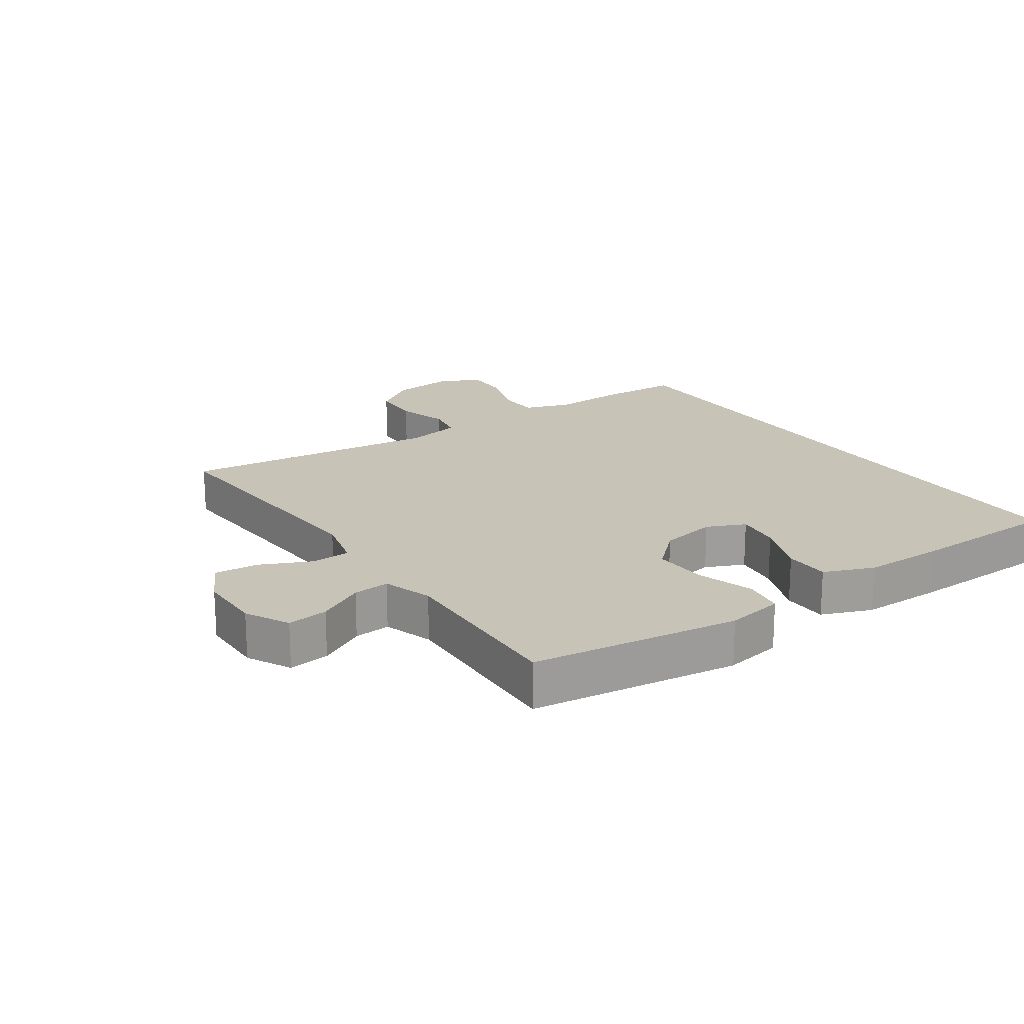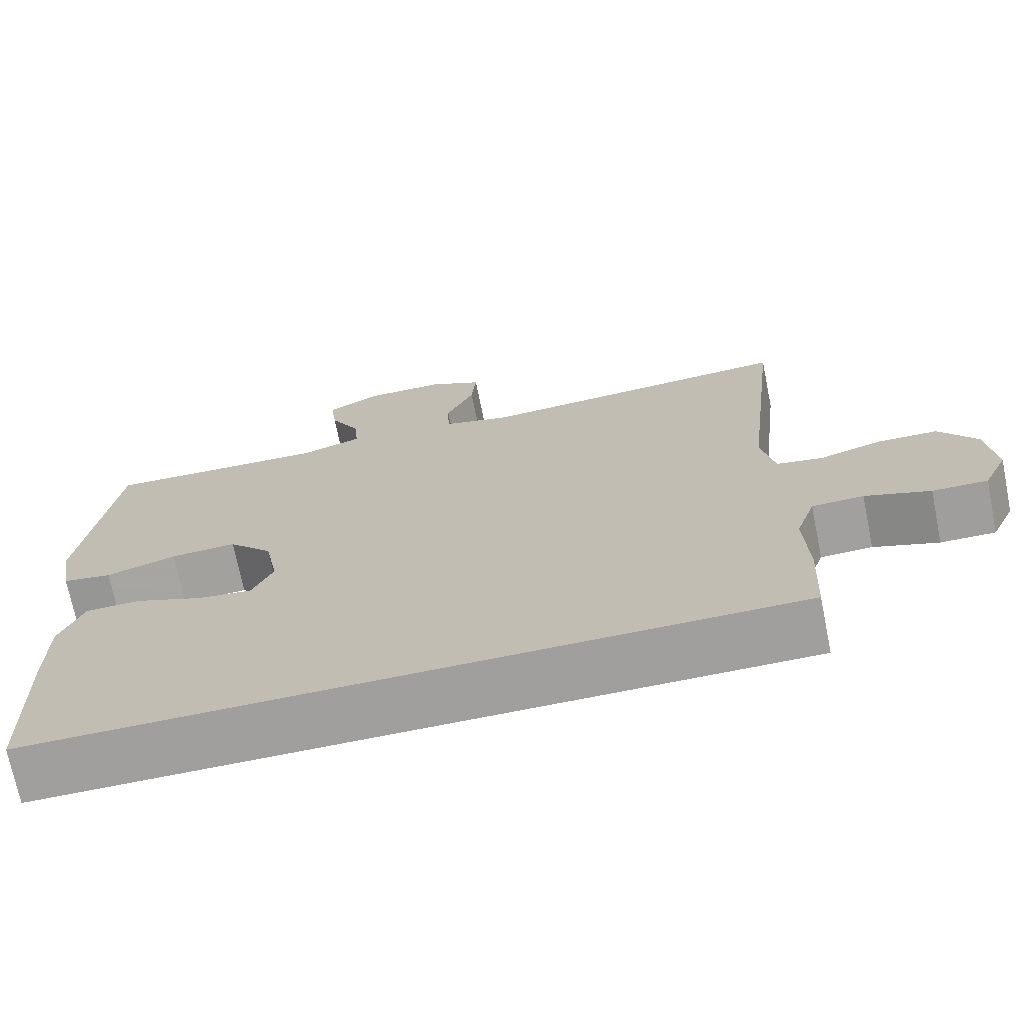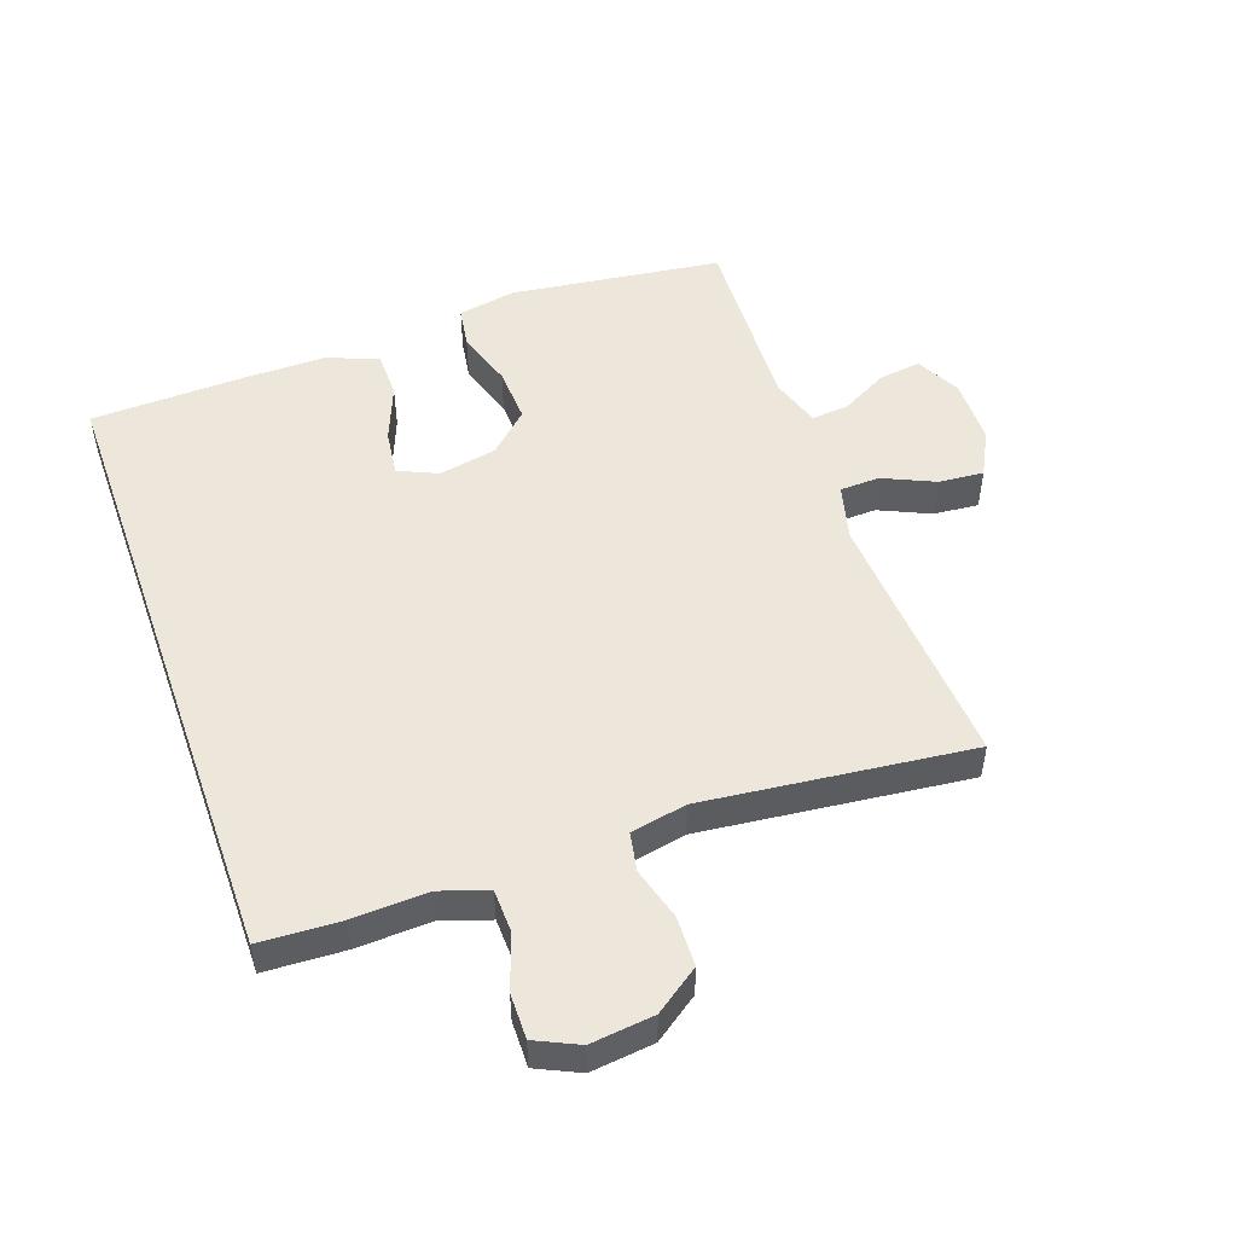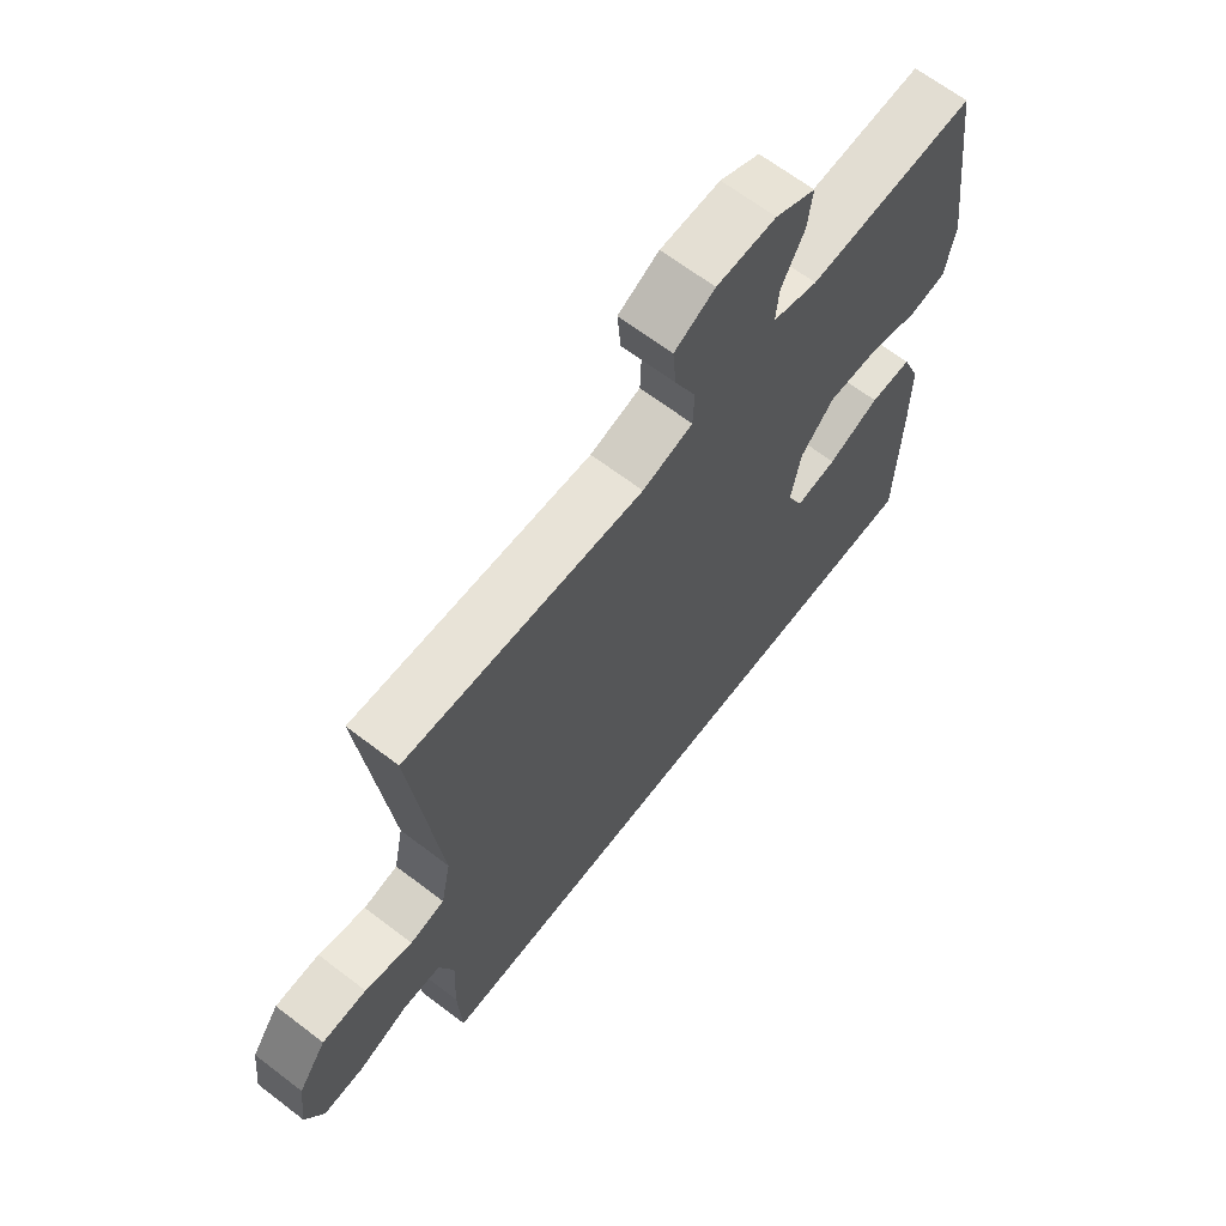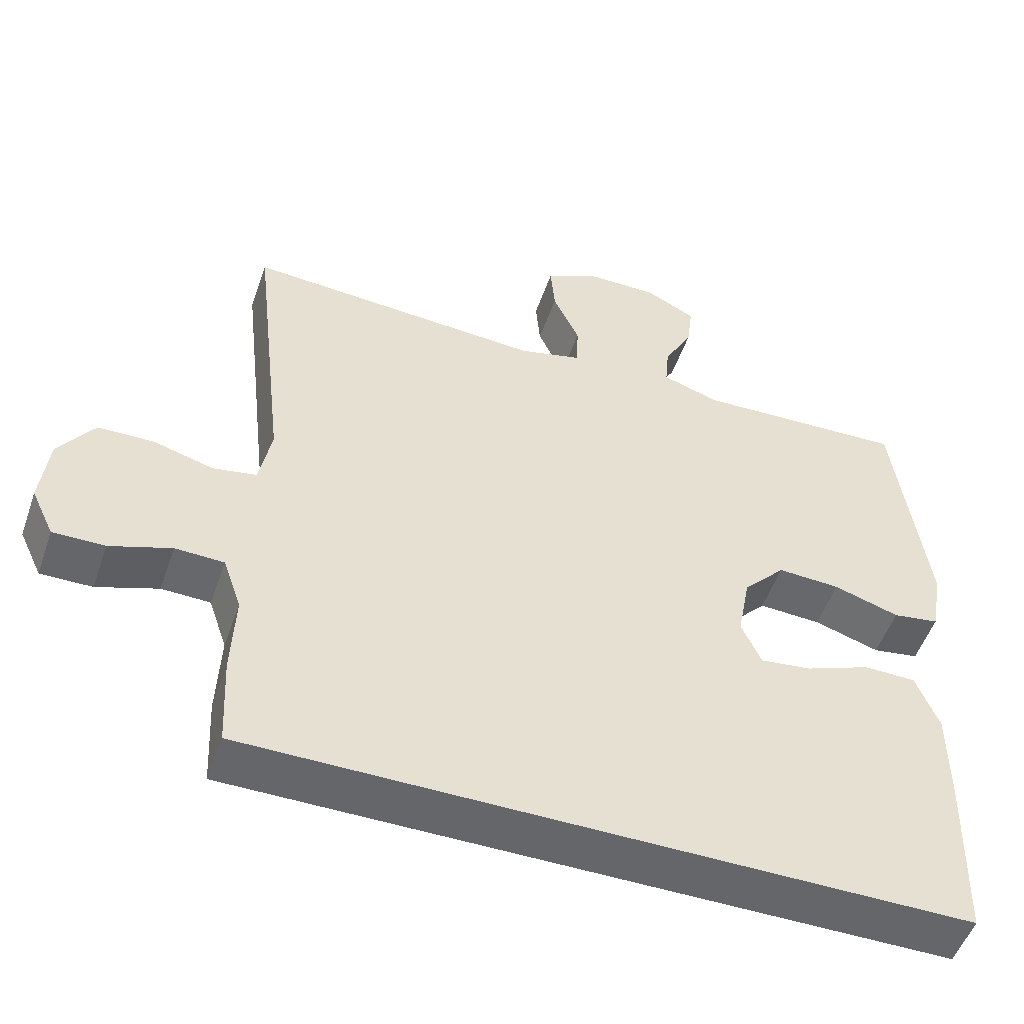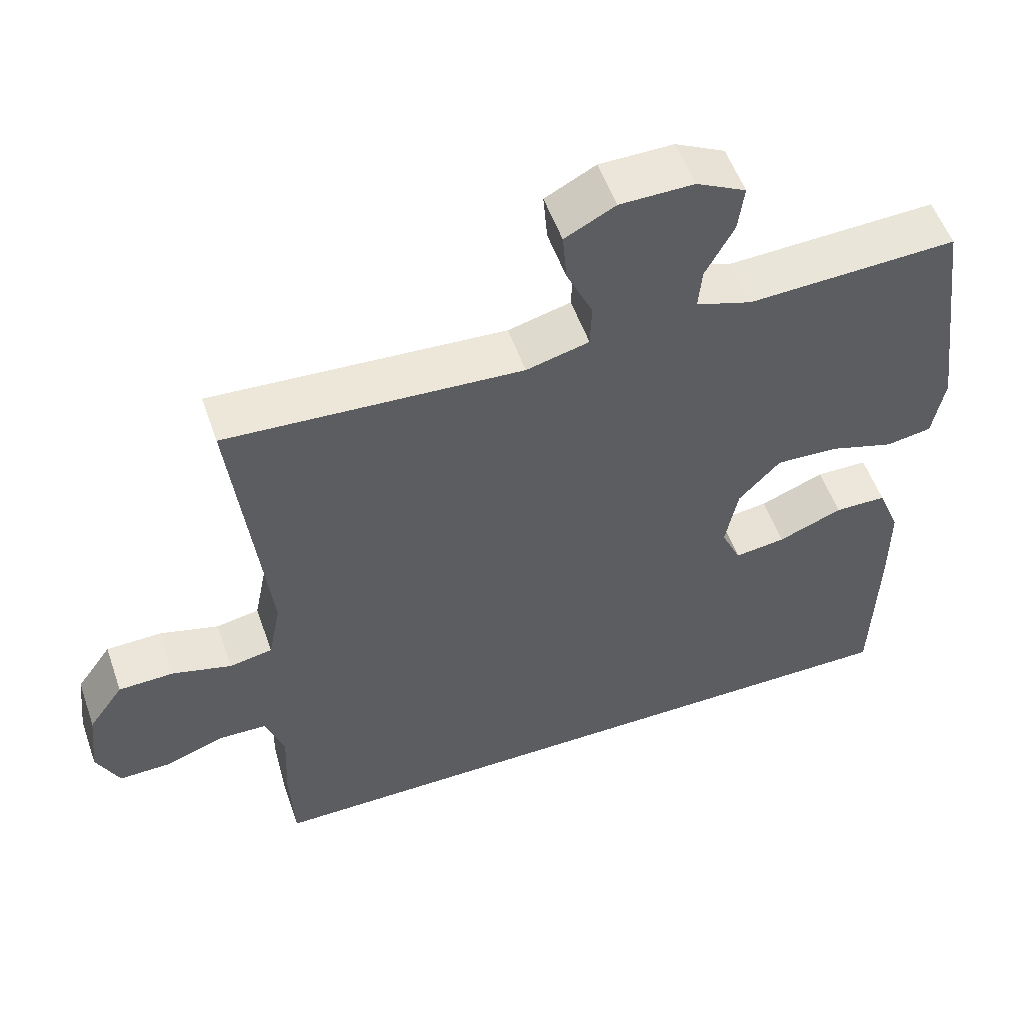
<metadata>
{"format":"obj","ext":"obj","renderer":"f3d","projection":"perspective","resolution":1024,"background":"white","views":[{"elev":19.6,"azim":55.5,"up":"+Y"},{"elev":-71.3,"azim":-168.6,"up":"+Z"},{"elev":50.8,"azim":-109.6,"up":"+Y"},{"elev":65.9,"azim":-52.5,"up":"+Z"},{"elev":-51.9,"azim":-19.0,"up":"+Z"},{"elev":54.3,"azim":-19.2,"up":"+Z"}]}
</metadata>
<code>
v 0.5 0.07 0.5
v 0.543 0.07 0.176
v 0.527 0.07 0.086
v 0.464 0.07 0.076
v 0.375 0.07 0.104
v 0.29 0.07 0.108
v 0.233 0.07 0.047
v 0.216 0.07 -0.042
v 0.243 0.07 -0.102
v 0.313 0.07 -0.093
v 0.401 0.07 -0.058
v 0.472 0.07 -0.059
v 0.503 0.07 -0.137
v 0.503 0.07 -0.26
v 0.496 0.07 -0.5
v -0.47 0.07 -0.5
v -0.476 0.07 -0.376
v -0.471 0.07 -0.261
v -0.496 0.07 -0.188
v -0.562 0.07 -0.186
v -0.645 0.07 -0.215
v -0.715 0.07 -0.216
v -0.746 0.07 -0.15
v -0.735 0.07 -0.053
v -0.687 0.07 0.015
v -0.611 0.07 0.017
v -0.53 0.07 -0.006
v -0.471 0.07 0.005
v -0.454 0.07 0.091
v -0.5 0.07 0.5
v -0.095 0.07 0.474
v -0.009 0.07 0.496
v -0.007 0.07 0.557
v -0.043 0.07 0.636
v -0.049 0.07 0.705
v 0.02 0.07 0.741
v 0.121 0.07 0.742
v 0.189 0.07 0.707
v 0.181 0.07 0.643
v 0.142 0.07 0.57
v 0.137 0.07 0.513
v 0.214 0.07 0.488
v 0.5 0 0.5
v 0.543 0 0.176
v 0.527 0 0.086
v 0.464 0 0.076
v 0.375 0 0.104
v 0.29 0 0.108
v 0.233 0 0.047
v 0.216 0 -0.042
v 0.243 0 -0.102
v 0.313 0 -0.093
v 0.401 0 -0.058
v 0.472 0 -0.059
v 0.503 0 -0.137
v 0.503 0 -0.26
v 0.496 0 -0.5
v -0.47 0 -0.5
v -0.476 0 -0.376
v -0.471 0 -0.261
v -0.496 0 -0.188
v -0.562 0 -0.186
v -0.645 0 -0.215
v -0.715 0 -0.216
v -0.746 0 -0.15
v -0.735 0 -0.053
v -0.687 0 0.015
v -0.611 0 0.017
v -0.53 0 -0.006
v -0.471 0 0.005
v -0.454 0 0.091
v -0.5 0 0.5
v -0.095 0 0.474
v -0.009 0 0.496
v -0.007 0 0.557
v -0.043 0 0.636
v -0.049 0 0.705
v 0.02 0 0.741
v 0.121 0 0.742
v 0.189 0 0.707
v 0.181 0 0.643
v 0.142 0 0.57
v 0.137 0 0.513
v 0.214 0 0.488
f 38 39 40
f 37 38 40
f 36 37 40
f 35 36 40
f 34 35 40
f 33 34 40
f 32 33 40 41
f 31 32 41 42
f 29 30 31
f 42 1 2
f 31 42 2
f 29 31 2
f 28 29 2
f 25 26 27
f 24 25 27
f 23 24 27
f 22 23 27
f 21 22 27
f 20 21 27
f 19 20 27 28
f 16 17 18
f 15 16 18
f 14 15 18
f 13 14 18
f 12 13 18
f 10 11 12
f 10 12 18
f 9 10 18
f 18 19 28
f 9 18 28
f 8 9 28
f 2 3 4 5
f 2 5 6
f 28 2 6
f 7 8 28
f 6 7 28
f 82 81 80
f 82 80 79
f 82 79 78
f 82 78 77
f 82 77 76
f 82 76 75
f 83 82 75 74
f 84 83 74 73
f 73 72 71
f 44 43 84
f 44 84 73
f 44 73 71
f 44 71 70
f 69 68 67
f 69 67 66
f 69 66 65
f 69 65 64
f 69 64 63
f 69 63 62
f 70 69 62 61
f 60 59 58
f 60 58 57
f 60 57 56
f 60 56 55
f 60 55 54
f 54 53 52
f 60 54 52
f 60 52 51
f 70 61 60
f 70 60 51
f 70 51 50
f 47 46 45 44
f 48 47 44
f 48 44 70
f 70 50 49
f 70 49 48
f 1 43 44 2
f 2 44 45 3
f 3 45 46 4
f 4 46 47 5
f 5 47 48 6
f 6 48 49 7
f 7 49 50 8
f 8 50 51 9
f 9 51 52 10
f 10 52 53 11
f 11 53 54 12
f 12 54 55 13
f 13 55 56 14
f 14 56 57 15
f 15 57 58 16
f 16 58 59 17
f 17 59 60 18
f 18 60 61 19
f 19 61 62 20
f 20 62 63 21
f 21 63 64 22
f 22 64 65 23
f 23 65 66 24
f 24 66 67 25
f 25 67 68 26
f 26 68 69 27
f 27 69 70 28
f 28 70 71 29
f 29 71 72 30
f 30 72 73 31
f 31 73 74 32
f 32 74 75 33
f 33 75 76 34
f 34 76 77 35
f 35 77 78 36
f 36 78 79 37
f 37 79 80 38
f 38 80 81 39
f 39 81 82 40
f 40 82 83 41
f 41 83 84 42
f 42 84 43 1

</code>
